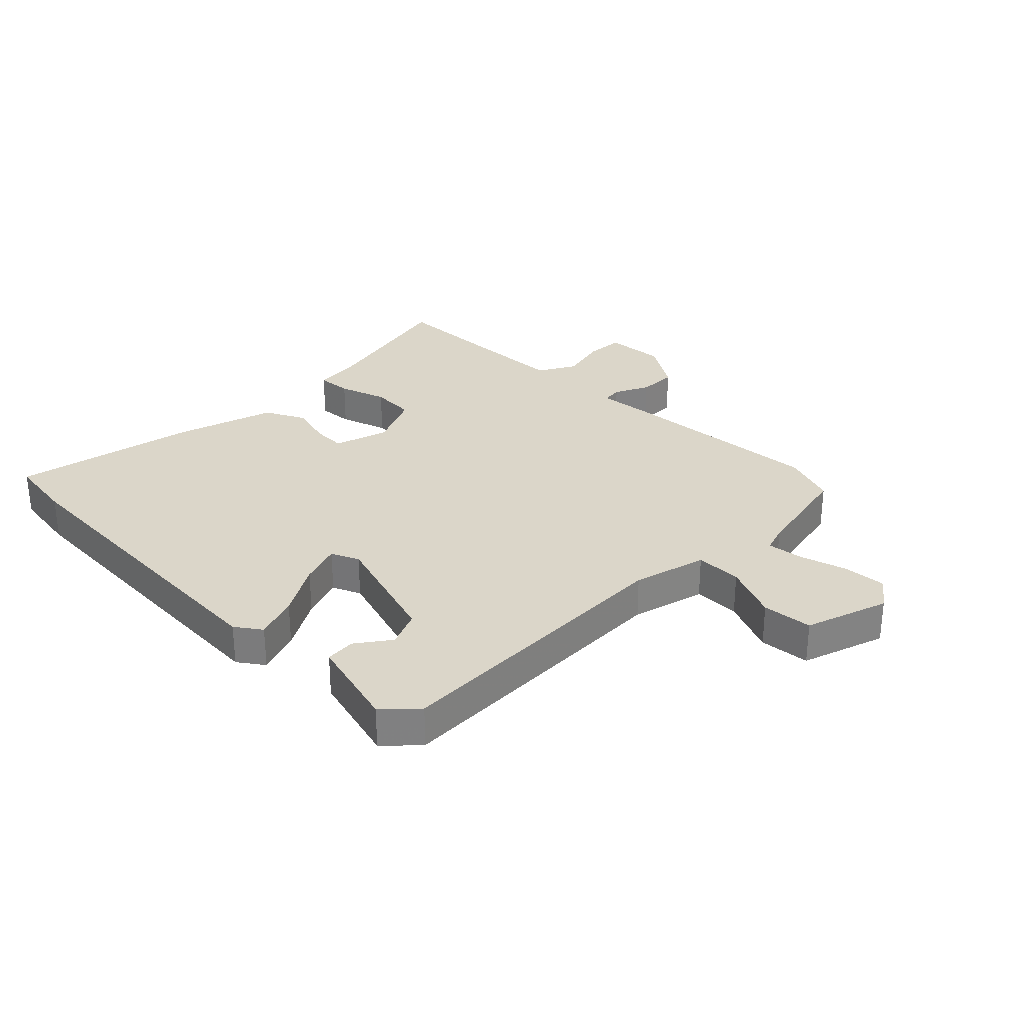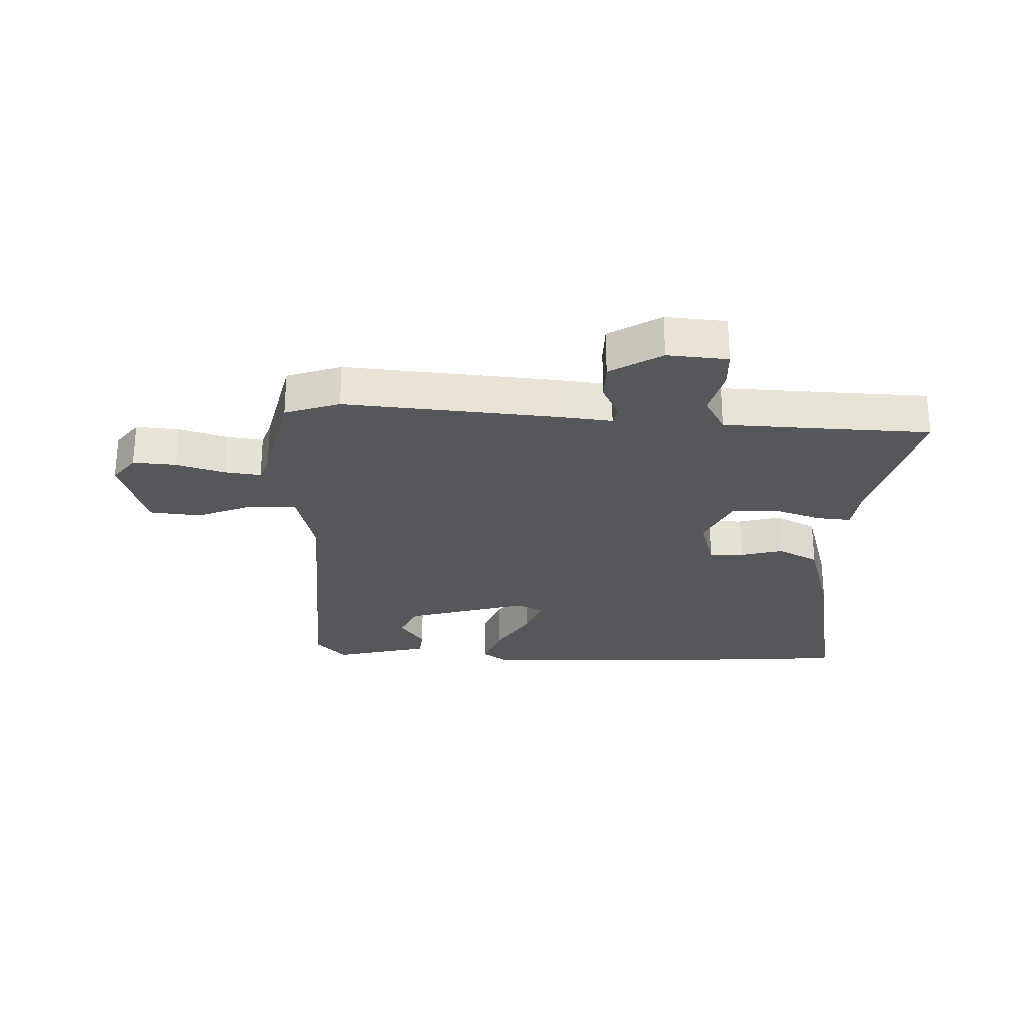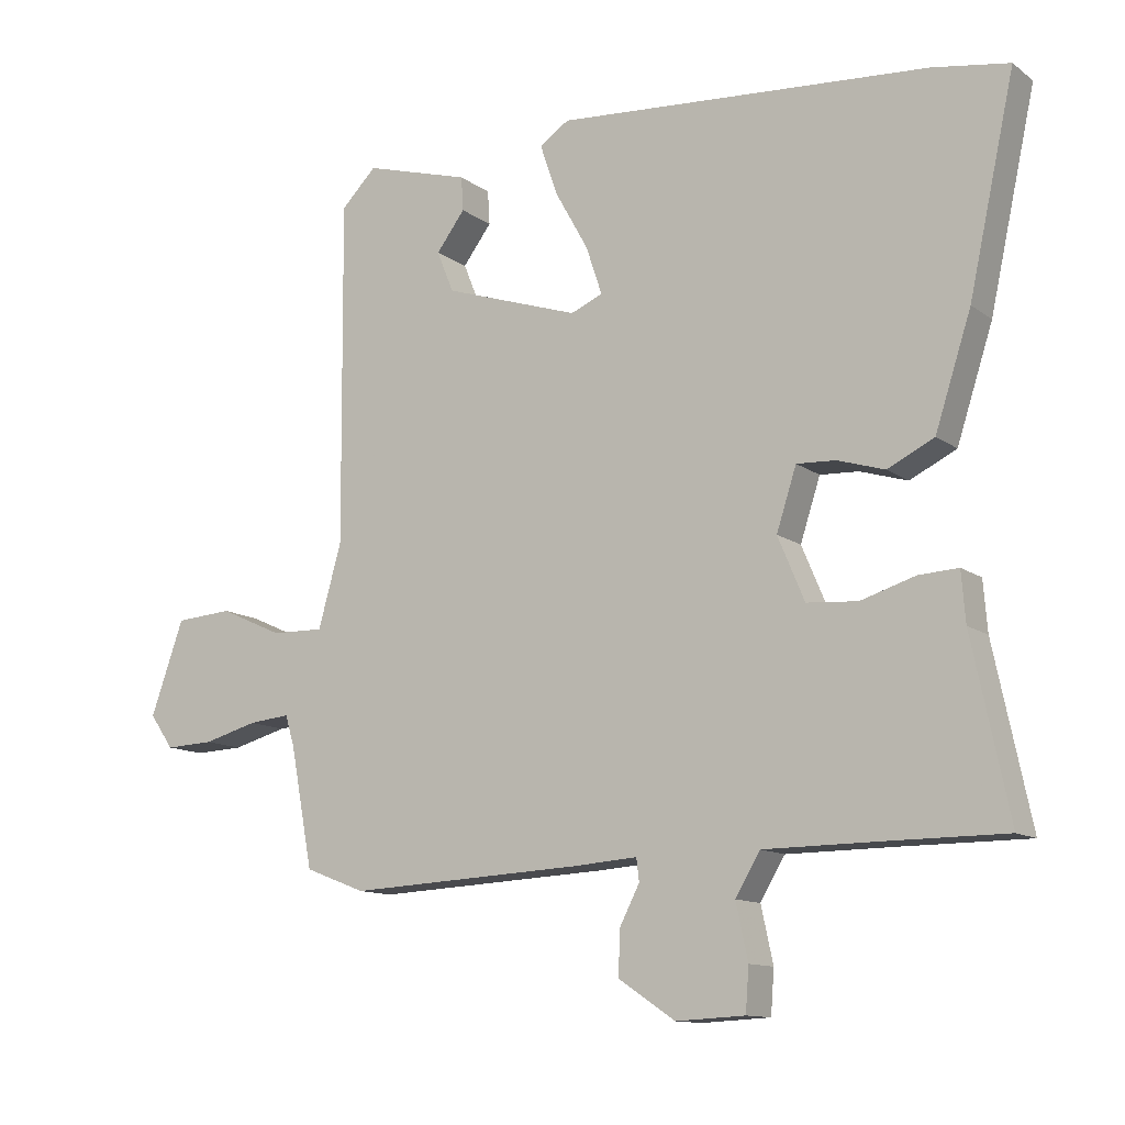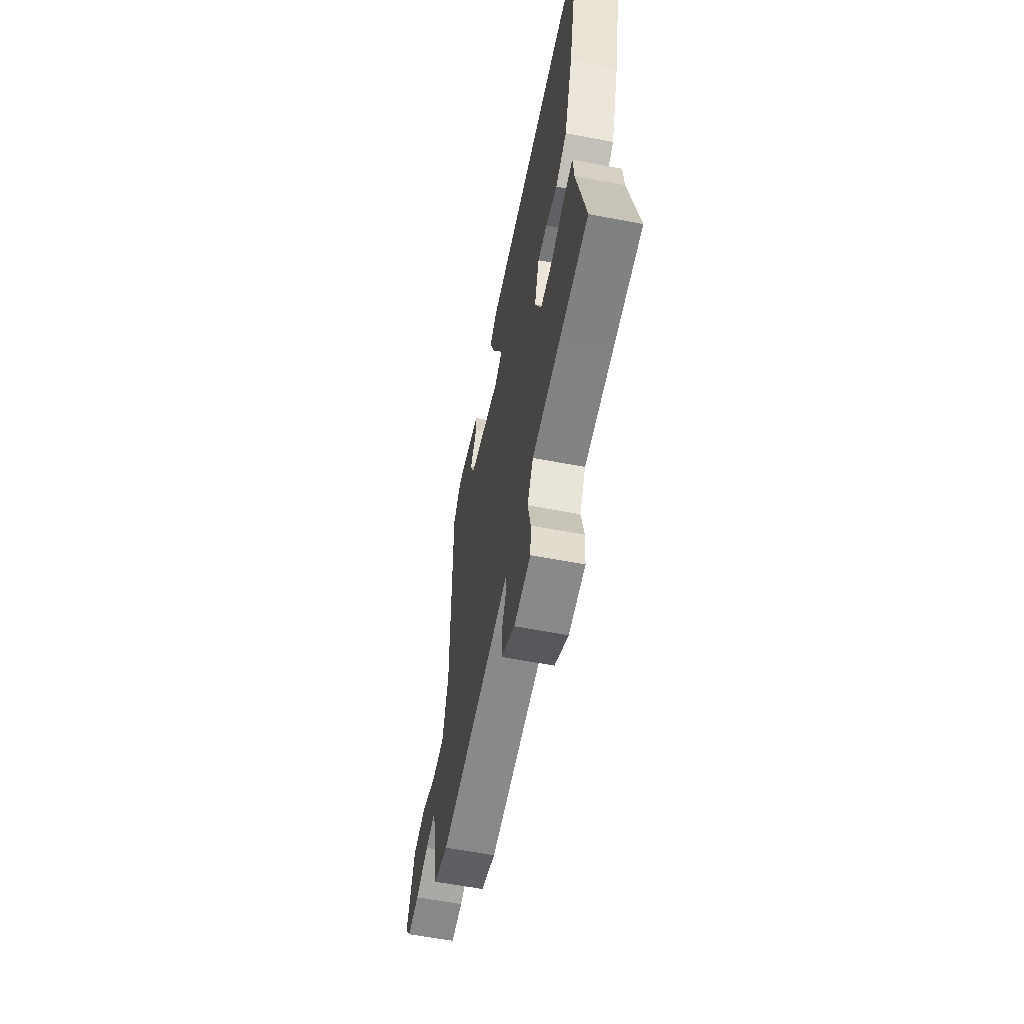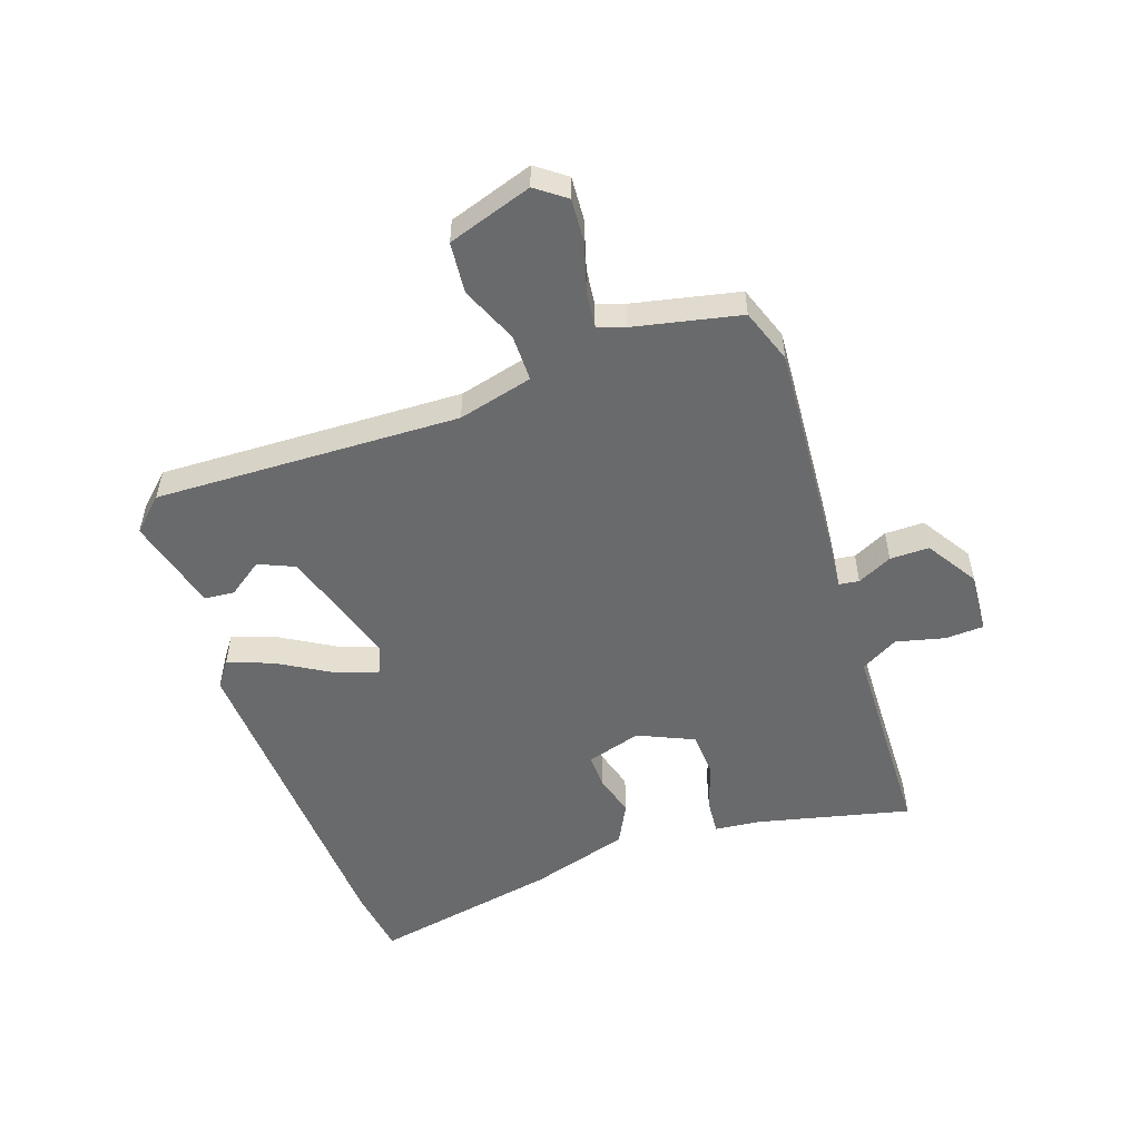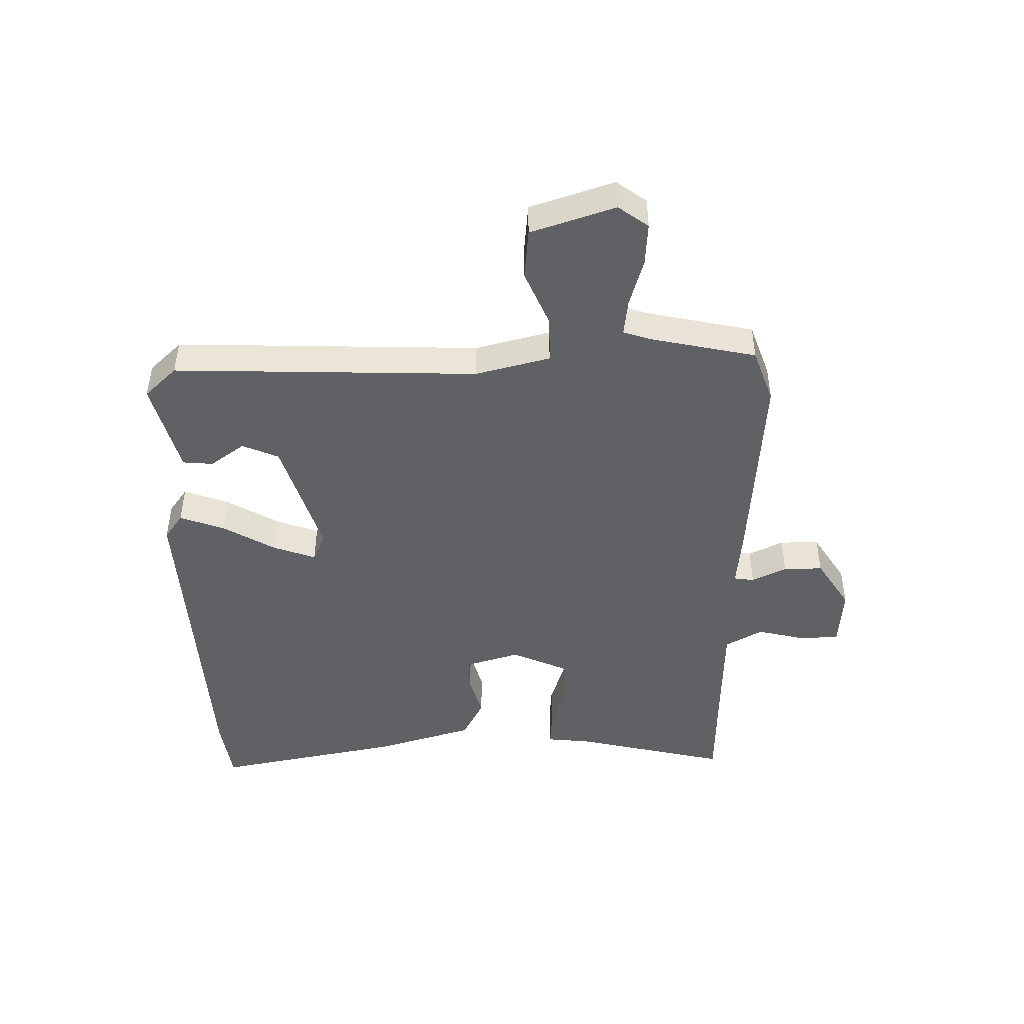
<metadata>
{"format":"obj","ext":"obj","renderer":"f3d","projection":"perspective","resolution":1024,"background":"white","views":[{"elev":29.9,"azim":43.6,"up":"+Y"},{"elev":-26.4,"azim":175.9,"up":"+Y"},{"elev":-12.1,"azim":-148.2,"up":"+Z"},{"elev":-60.3,"azim":-101.1,"up":"+Z"},{"elev":-52.9,"azim":107.6,"up":"+Y"},{"elev":-46.2,"azim":89.6,"up":"+Y"}]}
</metadata>
<code>
v 0.501 0.07 -0.5
v 0.41 0.07 -0.535
v 0.057 0.07 -0.518
v -0.039 0.07 -0.511
v -0.043 0.07 -0.545
v -0.013 0.07 -0.603
v -0.011 0.07 -0.669
v -0.096 0.07 -0.726
v -0.199 0.07 -0.721
v -0.204 0.07 -0.656
v -0.186 0.07 -0.573
v -0.223 0.07 -0.511
v -0.393 0.07 -0.51
v -0.573 0.07 -0.51
v -0.518 0.07 -0.248
v -0.512 0.07 -0.173
v -0.453 0.07 -0.176
v -0.371 0.07 -0.201
v -0.295 0.07 -0.195
v -0.255 0.07 -0.1
v -0.285 0.07 -0.008
v -0.343 0.07 -0.011
v -0.414 0.07 -0.033
v -0.484 0.07 0.001
v -0.538 0.07 0.167
v -0.607 0.07 0.482
v -0.492 0.07 0.501
v 0.068 0.07 0.544
v 0.112 0.07 0.514
v 0.086 0.07 0.438
v 0.036 0.07 0.348
v 0.012 0.07 0.276
v 0.06 0.07 0.256
v 0.264 0.07 0.324
v 0.289 0.07 0.386
v 0.246 0.07 0.443
v 0.249 0.07 0.494
v 0.408 0.07 0.54
v 0.461 0.07 0.487
v 0.457 0.07 -0.027
v 0.492 0.07 -0.152
v 0.571 0.07 -0.15
v 0.666 0.07 -0.107
v 0.752 0.07 -0.113
v 0.802 0.07 -0.254
v 0.766 0.07 -0.305
v 0.693 0.07 -0.302
v 0.611 0.07 -0.28
v 0.549 0.07 -0.274
v 0.535 0.07 -0.32
v 0.501 0 -0.5
v 0.41 0 -0.535
v 0.057 0 -0.518
v -0.039 0 -0.511
v -0.043 0 -0.545
v -0.013 0 -0.603
v -0.011 0 -0.669
v -0.096 0 -0.726
v -0.199 0 -0.721
v -0.204 0 -0.656
v -0.186 0 -0.573
v -0.223 0 -0.511
v -0.393 0 -0.51
v -0.573 0 -0.51
v -0.518 0 -0.248
v -0.512 0 -0.173
v -0.453 0 -0.176
v -0.371 0 -0.201
v -0.295 0 -0.195
v -0.255 0 -0.1
v -0.285 0 -0.008
v -0.343 0 -0.011
v -0.414 0 -0.033
v -0.484 0 0.001
v -0.538 0 0.167
v -0.607 0 0.482
v -0.492 0 0.501
v 0.068 0 0.544
v 0.112 0 0.514
v 0.086 0 0.438
v 0.036 0 0.348
v 0.012 0 0.276
v 0.06 0 0.256
v 0.264 0 0.324
v 0.289 0 0.386
v 0.246 0 0.443
v 0.249 0 0.494
v 0.408 0 0.54
v 0.461 0 0.487
v 0.457 0 -0.027
v 0.492 0 -0.152
v 0.571 0 -0.15
v 0.666 0 -0.107
v 0.752 0 -0.113
v 0.802 0 -0.254
v 0.766 0 -0.305
v 0.693 0 -0.302
v 0.611 0 -0.28
v 0.549 0 -0.274
v 0.535 0 -0.32
f 45 46 47 48
f 45 48 49
f 42 43 44 45
f 41 42 45 49
f 37 38 39 40
f 37 40 41
f 35 36 37
f 35 37 41
f 34 35 41
f 33 34 41 49
f 28 29 30 31
f 28 31 32
f 27 28 32
f 26 27 32
f 22 23 24 25
f 21 22 25 26
f 15 16 17 18
f 13 14 15 18
f 12 13 18 19
f 11 12 19 20
f 9 10 11
f 8 9 11
f 5 6 7 8
f 4 5 8 11
f 1 2 3 4
f 50 1 4
f 33 49 50 4
f 21 26 32 33
f 20 21 33 4
f 4 11 20
f 98 97 96 95
f 99 98 95
f 95 94 93 92
f 99 95 92 91
f 90 89 88 87
f 91 90 87
f 87 86 85
f 91 87 85
f 91 85 84
f 99 91 84 83
f 81 80 79 78
f 82 81 78
f 82 78 77
f 82 77 76
f 75 74 73 72
f 76 75 72 71
f 68 67 66 65
f 68 65 64 63
f 69 68 63 62
f 70 69 62 61
f 61 60 59
f 61 59 58
f 58 57 56 55
f 61 58 55 54
f 54 53 52 51
f 54 51 100
f 54 100 99 83
f 83 82 76 71
f 54 83 71 70
f 70 61 54
f 1 51 52 2
f 2 52 53 3
f 3 53 54 4
f 4 54 55 5
f 5 55 56 6
f 6 56 57 7
f 7 57 58 8
f 8 58 59 9
f 9 59 60 10
f 10 60 61 11
f 11 61 62 12
f 12 62 63 13
f 13 63 64 14
f 14 64 65 15
f 15 65 66 16
f 16 66 67 17
f 17 67 68 18
f 18 68 69 19
f 19 69 70 20
f 20 70 71 21
f 21 71 72 22
f 22 72 73 23
f 23 73 74 24
f 24 74 75 25
f 25 75 76 26
f 26 76 77 27
f 27 77 78 28
f 28 78 79 29
f 29 79 80 30
f 30 80 81 31
f 31 81 82 32
f 32 82 83 33
f 33 83 84 34
f 34 84 85 35
f 35 85 86 36
f 36 86 87 37
f 37 87 88 38
f 38 88 89 39
f 39 89 90 40
f 40 90 91 41
f 41 91 92 42
f 42 92 93 43
f 43 93 94 44
f 44 94 95 45
f 45 95 96 46
f 46 96 97 47
f 47 97 98 48
f 48 98 99 49
f 49 99 100 50
f 50 100 51 1

</code>
